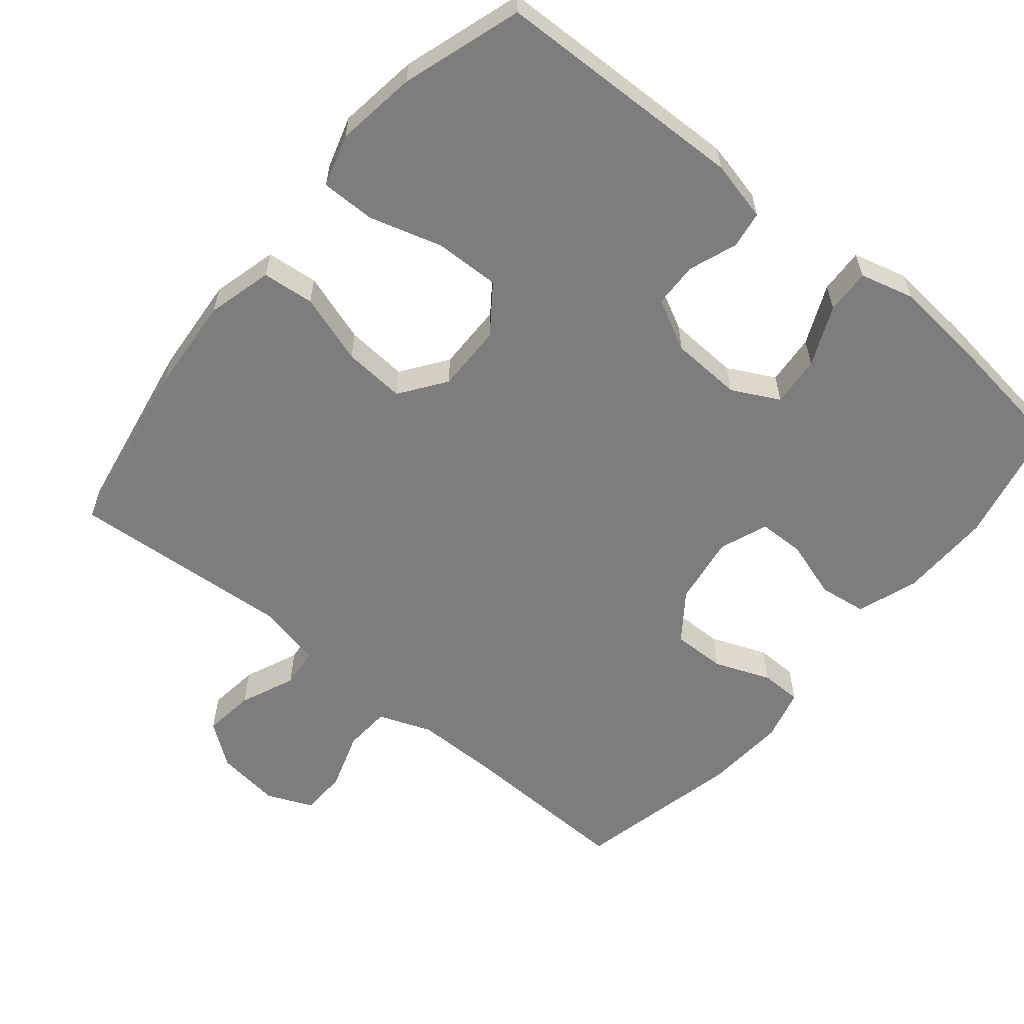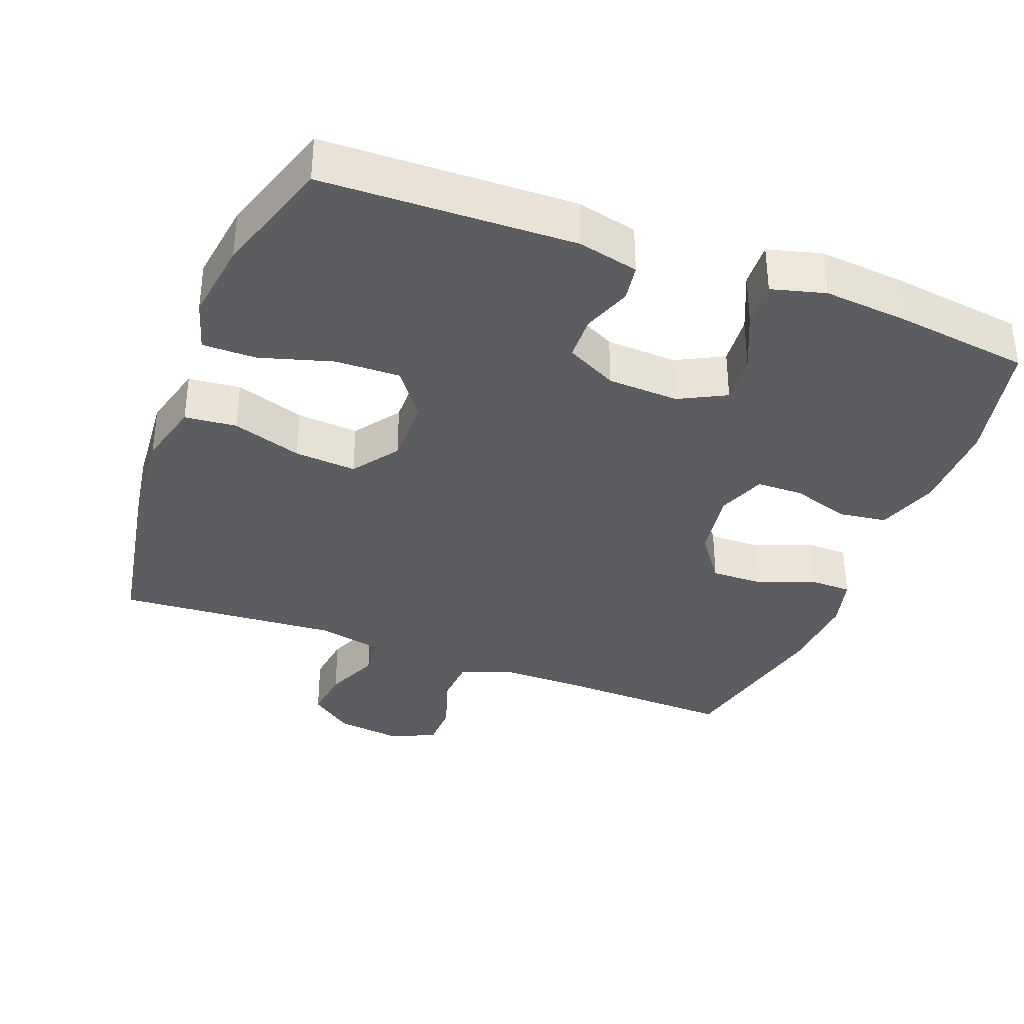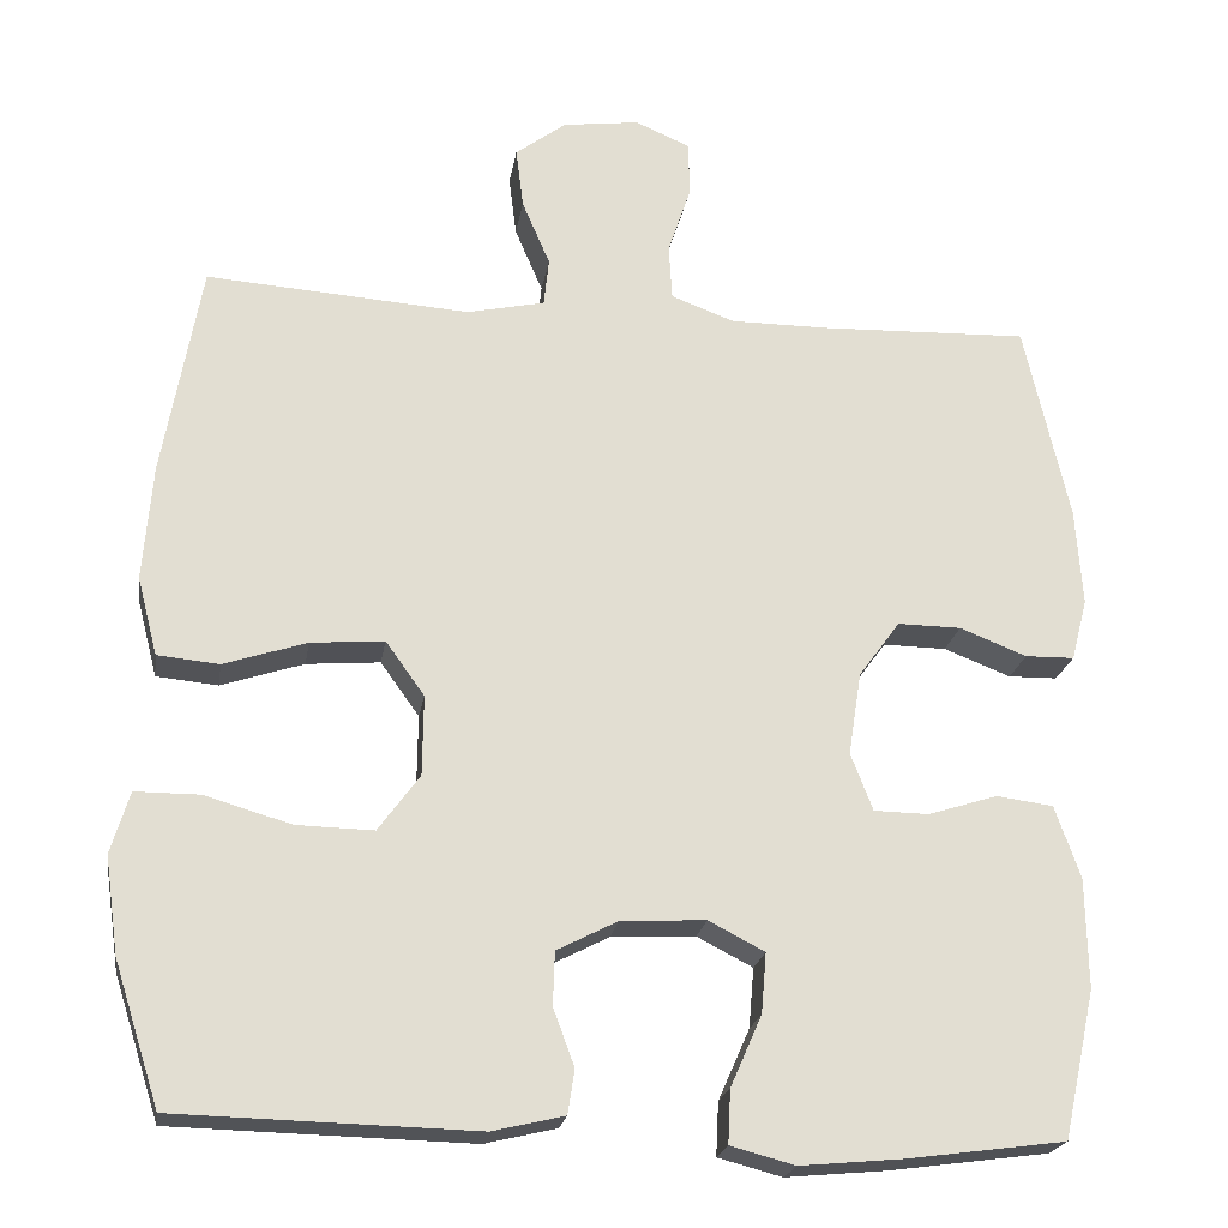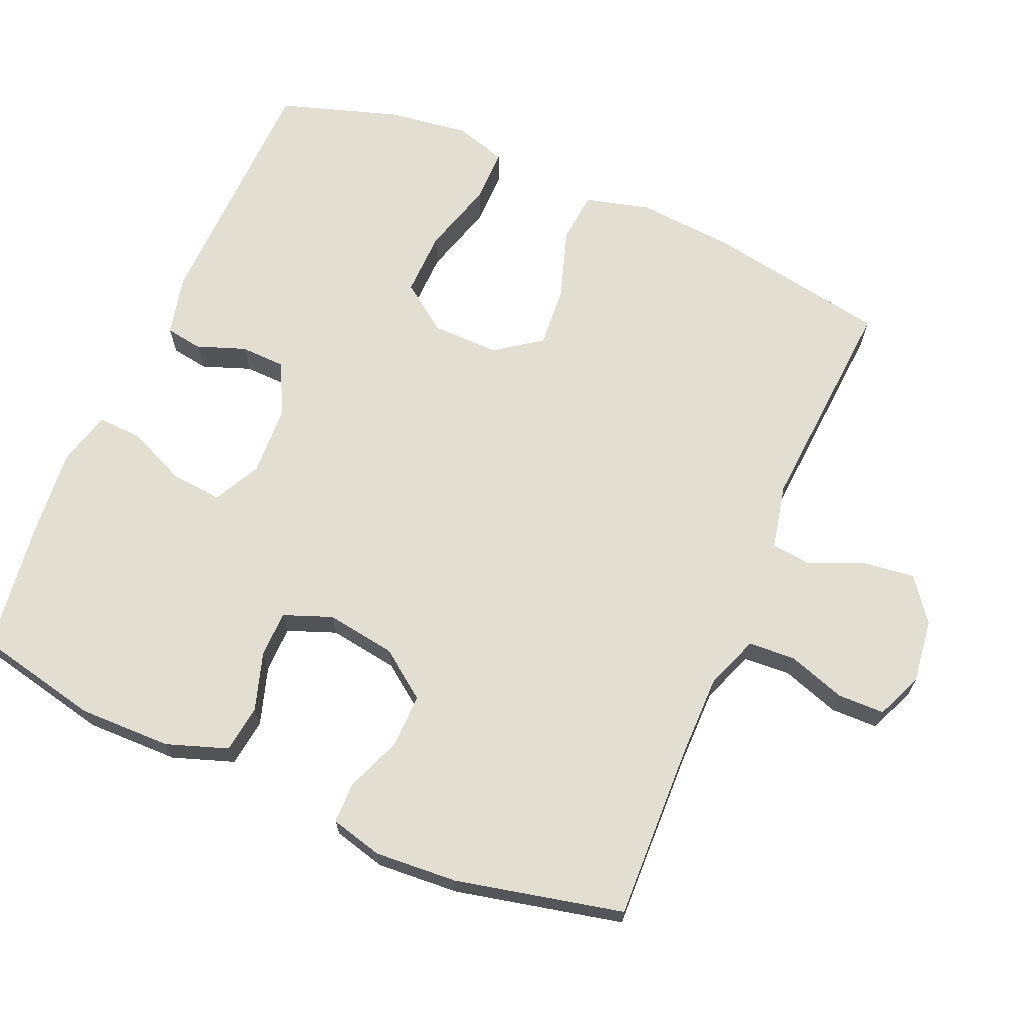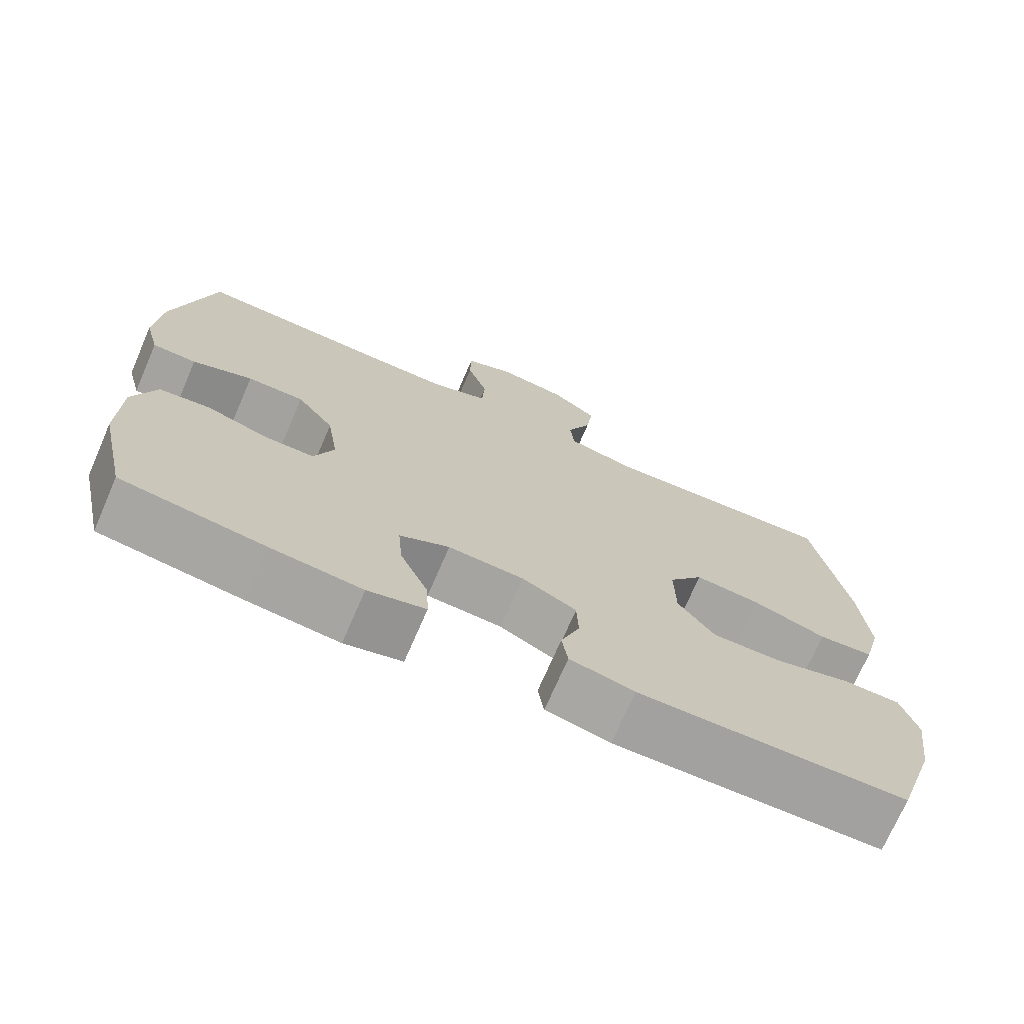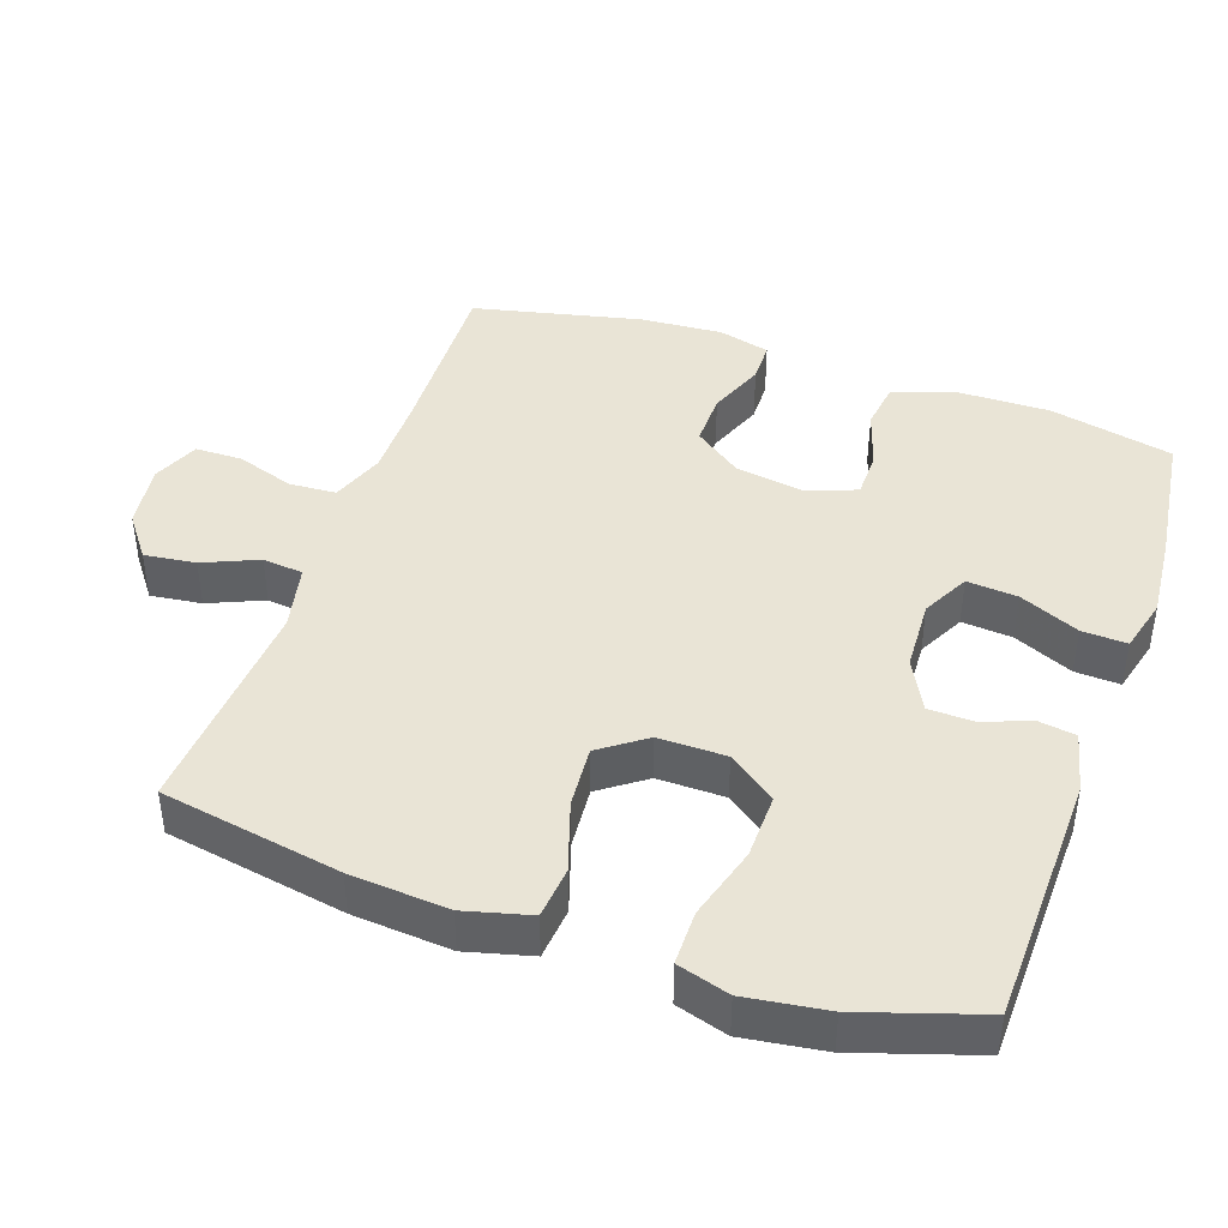
<metadata>
{"format":"obj","ext":"obj","renderer":"f3d","projection":"perspective","resolution":1024,"background":"white","views":[{"elev":-59.1,"azim":140.5,"up":"+Y"},{"elev":-35.8,"azim":159.3,"up":"+Y"},{"elev":-21.6,"azim":171.1,"up":"+Z"},{"elev":67.7,"azim":-66.7,"up":"+Y"},{"elev":-72.6,"azim":-23.5,"up":"+Z"},{"elev":42.7,"azim":109.1,"up":"+Y"}]}
</metadata>
<code>
v 0.5 0.07 0.5
v 0.545 0.07 0.247
v 0.556 0.07 0.109
v 0.532 0.07 0.017
v 0.459 0.07 0.01
v 0.361 0.07 0.042
v 0.274 0.07 0.049
v 0.228 0.07 -0.015
v 0.229 0.07 -0.11
v 0.278 0.07 -0.177
v 0.369 0.07 -0.175
v 0.472 0.07 -0.145
v 0.548 0.07 -0.145
v 0.57 0.07 -0.218
v 0.554 0.07 -0.332
v 0.5 0.07 -0.5
v 0.146 0.07 -0.509
v 0.061 0.07 -0.489
v 0.053 0.07 -0.437
v 0.078 0.07 -0.369
v 0.076 0.07 -0.306
v 0.004 0.07 -0.269
v -0.096 0.07 -0.264
v -0.162 0.07 -0.298
v -0.156 0.07 -0.369
v -0.119 0.07 -0.453
v -0.116 0.07 -0.516
v -0.192 0.07 -0.536
v -0.312 0.07 -0.525
v -0.5 0.07 -0.5
v -0.538 0.07 -0.326
v -0.536 0.07 -0.196
v -0.506 0.07 -0.11
v -0.439 0.07 -0.101
v -0.357 0.07 -0.127
v -0.292 0.07 -0.126
v -0.266 0.07 -0.058
v -0.281 0.07 0.04
v -0.33 0.07 0.107
v -0.405 0.07 0.106
v -0.484 0.07 0.075
v -0.542 0.07 0.076
v -0.561 0.07 0.149
v -0.553 0.07 0.265
v -0.5 0.07 0.5
v -0.252 0.07 0.492
v -0.137 0.07 0.492
v -0.062 0.07 0.52
v -0.058 0.07 0.586
v -0.085 0.07 0.667
v -0.084 0.07 0.733
v -0.019 0.07 0.761
v 0.072 0.07 0.749
v 0.132 0.07 0.704
v 0.123 0.07 0.632
v 0.09 0.07 0.555
v 0.096 0.07 0.498
v 0.188 0.07 0.478
v 0.5 0 0.5
v 0.545 0 0.247
v 0.556 0 0.109
v 0.532 0 0.017
v 0.459 0 0.01
v 0.361 0 0.042
v 0.274 0 0.049
v 0.228 0 -0.015
v 0.229 0 -0.11
v 0.278 0 -0.177
v 0.369 0 -0.175
v 0.472 0 -0.145
v 0.548 0 -0.145
v 0.57 0 -0.218
v 0.554 0 -0.332
v 0.5 0 -0.5
v 0.146 0 -0.509
v 0.061 0 -0.489
v 0.053 0 -0.437
v 0.078 0 -0.369
v 0.076 0 -0.306
v 0.004 0 -0.269
v -0.096 0 -0.264
v -0.162 0 -0.298
v -0.156 0 -0.369
v -0.119 0 -0.453
v -0.116 0 -0.516
v -0.192 0 -0.536
v -0.312 0 -0.525
v -0.5 0 -0.5
v -0.538 0 -0.326
v -0.536 0 -0.196
v -0.506 0 -0.11
v -0.439 0 -0.101
v -0.357 0 -0.127
v -0.292 0 -0.126
v -0.266 0 -0.058
v -0.281 0 0.04
v -0.33 0 0.107
v -0.405 0 0.106
v -0.484 0 0.075
v -0.542 0 0.076
v -0.561 0 0.149
v -0.553 0 0.265
v -0.5 0 0.5
v -0.252 0 0.492
v -0.137 0 0.492
v -0.062 0 0.52
v -0.058 0 0.586
v -0.085 0 0.667
v -0.084 0 0.733
v -0.019 0 0.761
v 0.072 0 0.749
v 0.132 0 0.704
v 0.123 0 0.632
v 0.09 0 0.555
v 0.096 0 0.498
v 0.188 0 0.478
f 53 54 55 56
f 51 52 53 56
f 49 50 51 56
f 48 49 56 57
f 47 48 57 58
f 43 44 45 46
f 43 46 47 58
f 40 41 42 43
f 39 40 43 58
f 32 33 34 35
f 32 35 36
f 31 32 36
f 30 31 36
f 29 30 36
f 28 29 36 37
f 25 26 27 28
f 24 25 28 37
f 17 18 19 20
f 17 20 21
f 16 17 21
f 15 16 21 22
f 11 12 13 14
f 10 11 14 15
f 3 4 5 6
f 3 6 7
f 2 3 7
f 1 2 7
f 38 39 58 1
f 23 24 37 38
f 22 23 38 1
f 10 15 22
f 9 10 22
f 8 9 22
f 1 7 8 22
f 114 113 112 111
f 114 111 110 109
f 114 109 108 107
f 115 114 107 106
f 116 115 106 105
f 104 103 102 101
f 116 105 104 101
f 101 100 99 98
f 116 101 98 97
f 93 92 91 90
f 94 93 90
f 94 90 89
f 94 89 88
f 94 88 87
f 95 94 87 86
f 86 85 84 83
f 95 86 83 82
f 78 77 76 75
f 79 78 75
f 79 75 74
f 80 79 74 73
f 72 71 70 69
f 73 72 69 68
f 64 63 62 61
f 65 64 61
f 65 61 60
f 65 60 59
f 59 116 97 96
f 96 95 82 81
f 59 96 81 80
f 80 73 68
f 80 68 67
f 80 67 66
f 80 66 65 59
f 1 59 60 2
f 2 60 61 3
f 3 61 62 4
f 4 62 63 5
f 5 63 64 6
f 6 64 65 7
f 7 65 66 8
f 8 66 67 9
f 9 67 68 10
f 10 68 69 11
f 11 69 70 12
f 12 70 71 13
f 13 71 72 14
f 14 72 73 15
f 15 73 74 16
f 16 74 75 17
f 17 75 76 18
f 18 76 77 19
f 19 77 78 20
f 20 78 79 21
f 21 79 80 22
f 22 80 81 23
f 23 81 82 24
f 24 82 83 25
f 25 83 84 26
f 26 84 85 27
f 27 85 86 28
f 28 86 87 29
f 29 87 88 30
f 30 88 89 31
f 31 89 90 32
f 32 90 91 33
f 33 91 92 34
f 34 92 93 35
f 35 93 94 36
f 36 94 95 37
f 37 95 96 38
f 38 96 97 39
f 39 97 98 40
f 40 98 99 41
f 41 99 100 42
f 42 100 101 43
f 43 101 102 44
f 44 102 103 45
f 45 103 104 46
f 46 104 105 47
f 47 105 106 48
f 48 106 107 49
f 49 107 108 50
f 50 108 109 51
f 51 109 110 52
f 52 110 111 53
f 53 111 112 54
f 54 112 113 55
f 55 113 114 56
f 56 114 115 57
f 57 115 116 58
f 58 116 59 1

</code>
